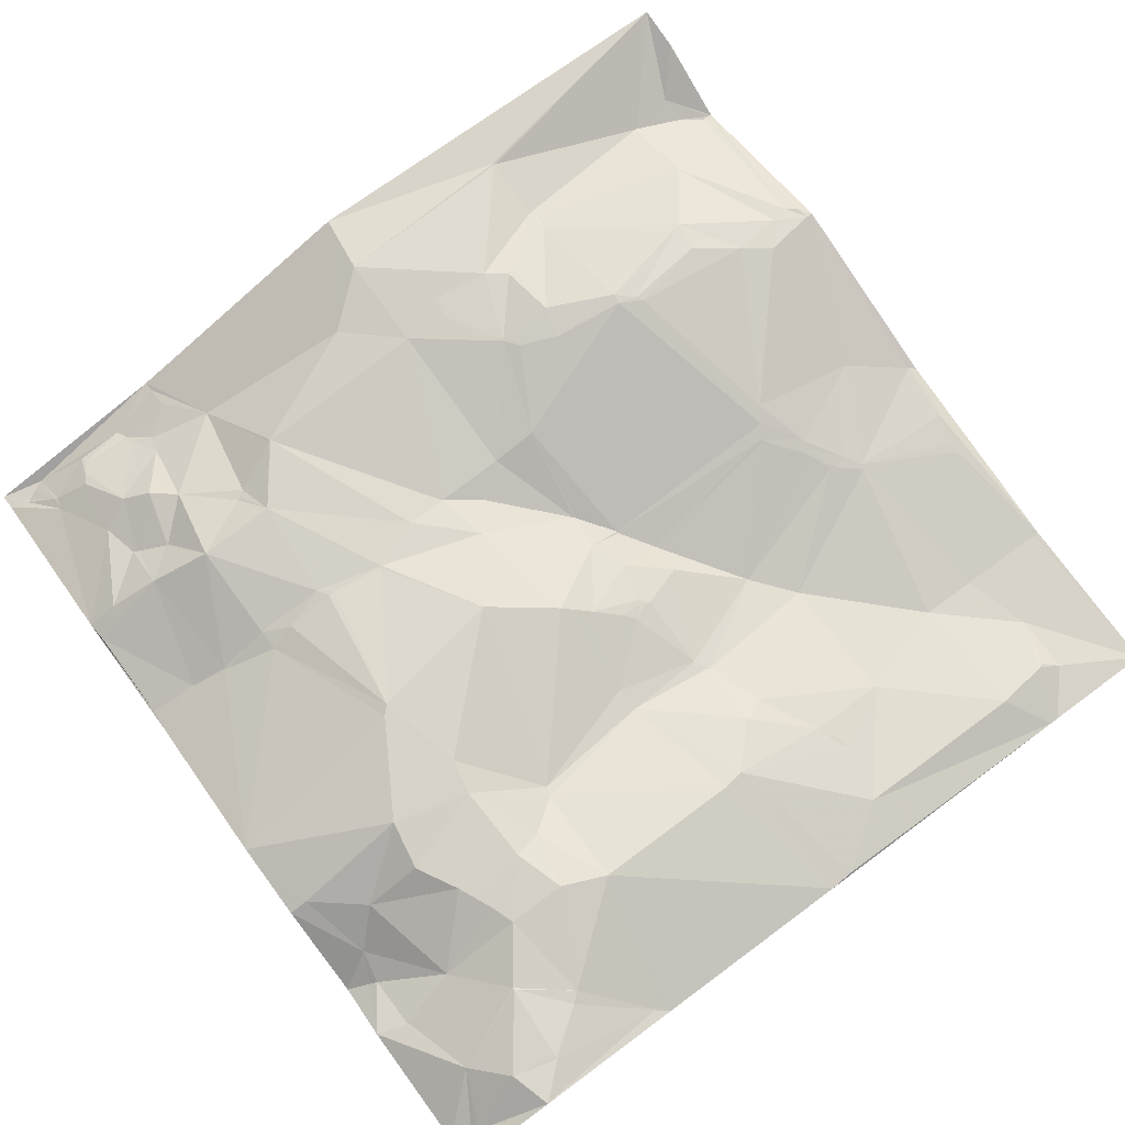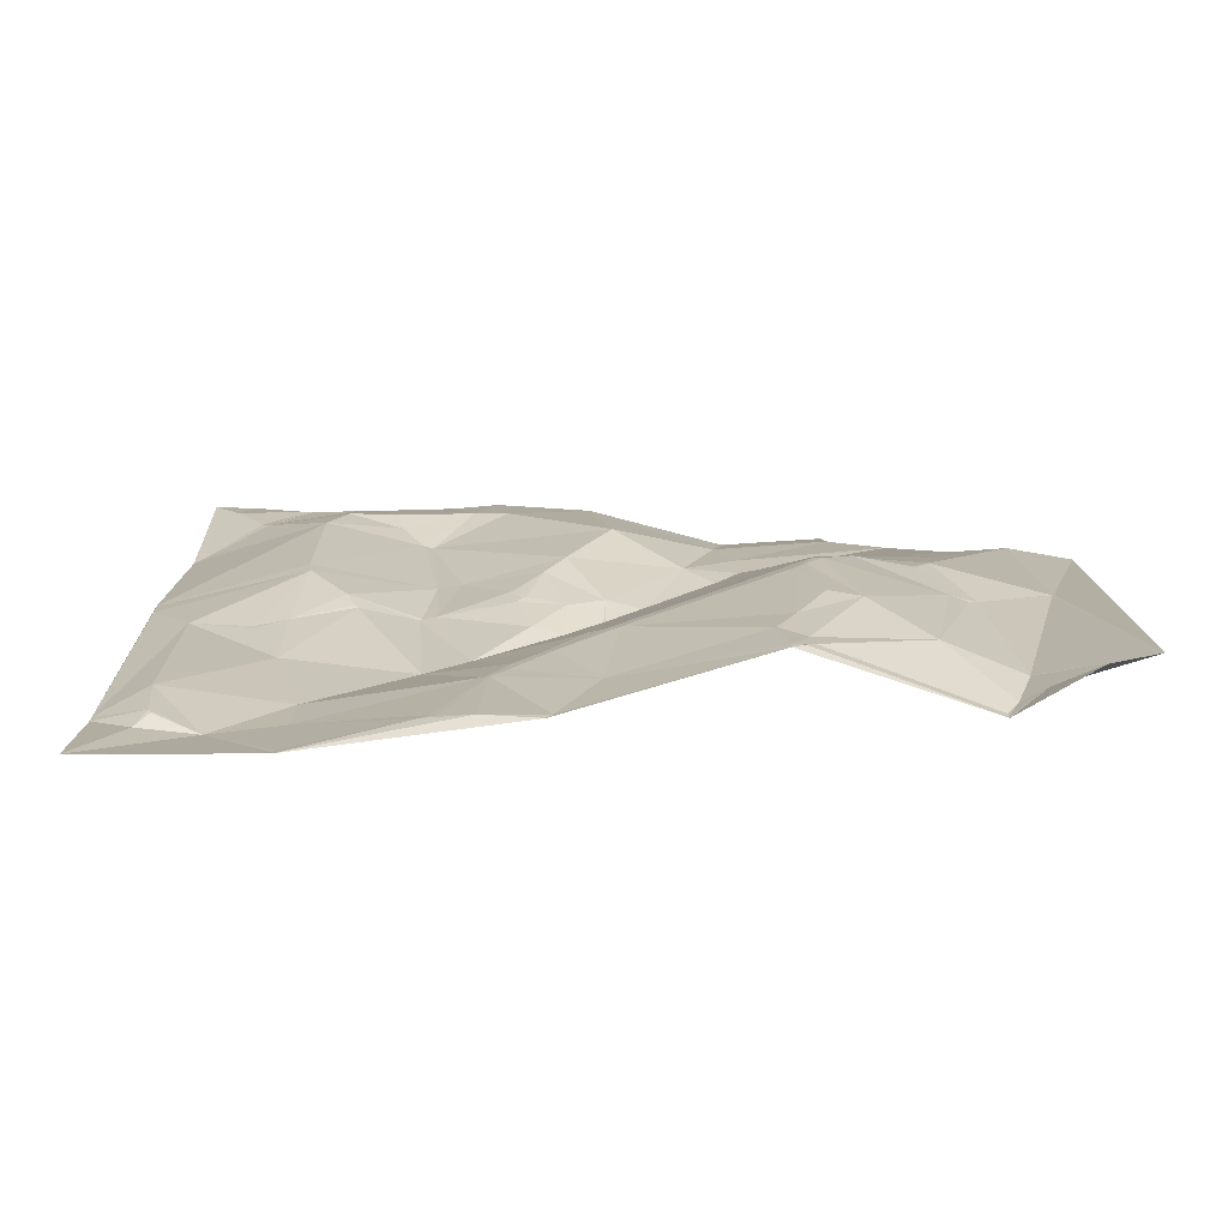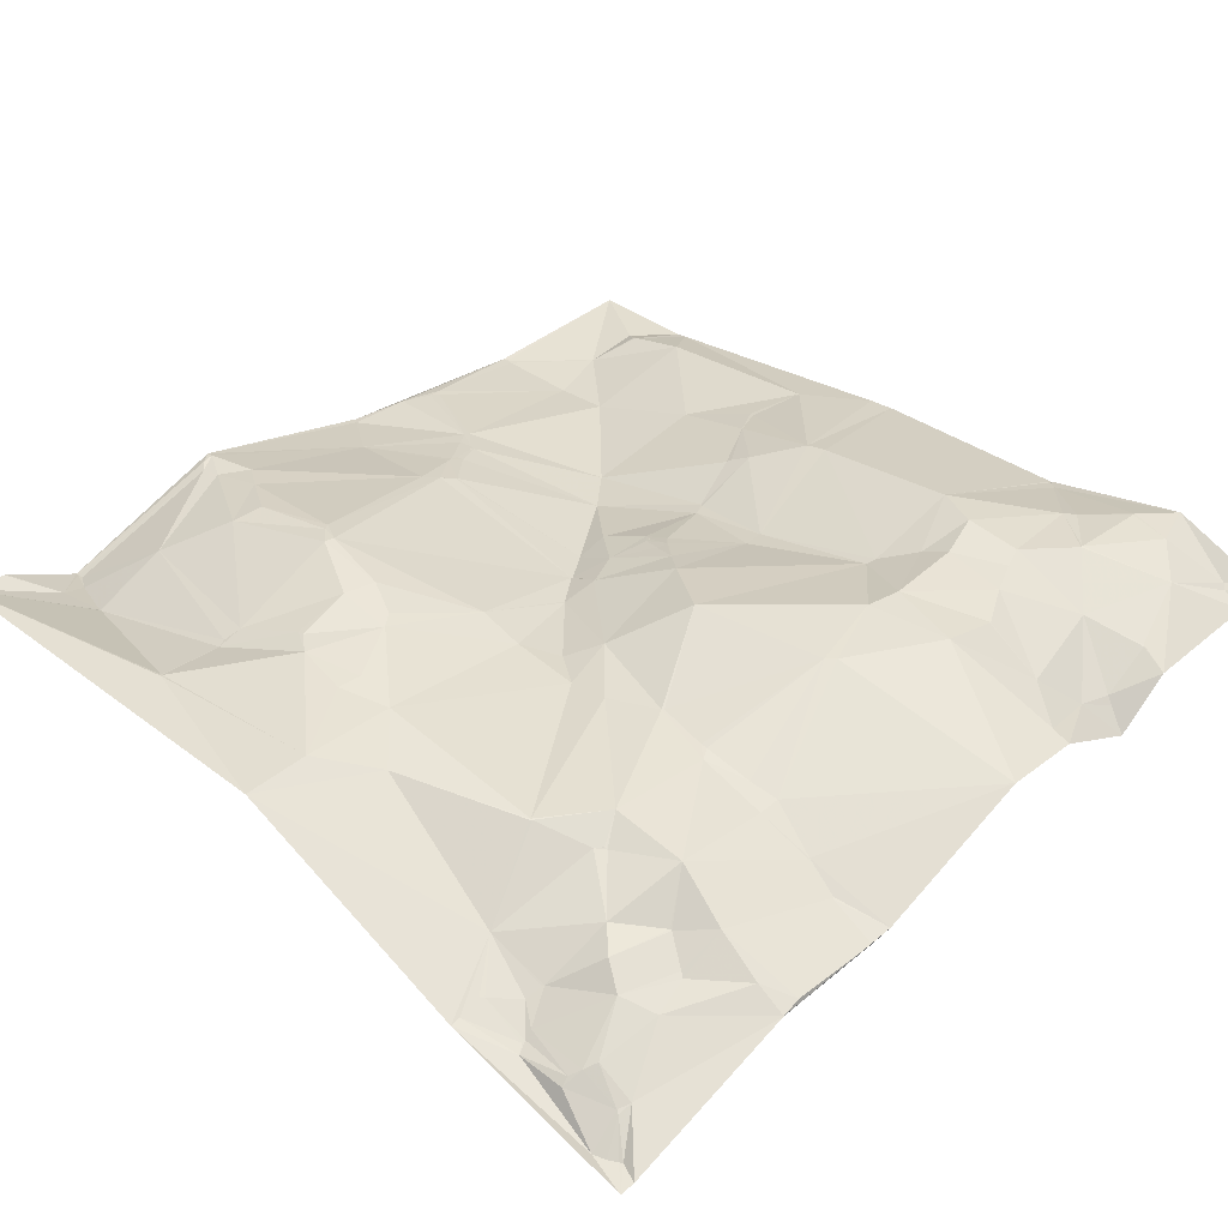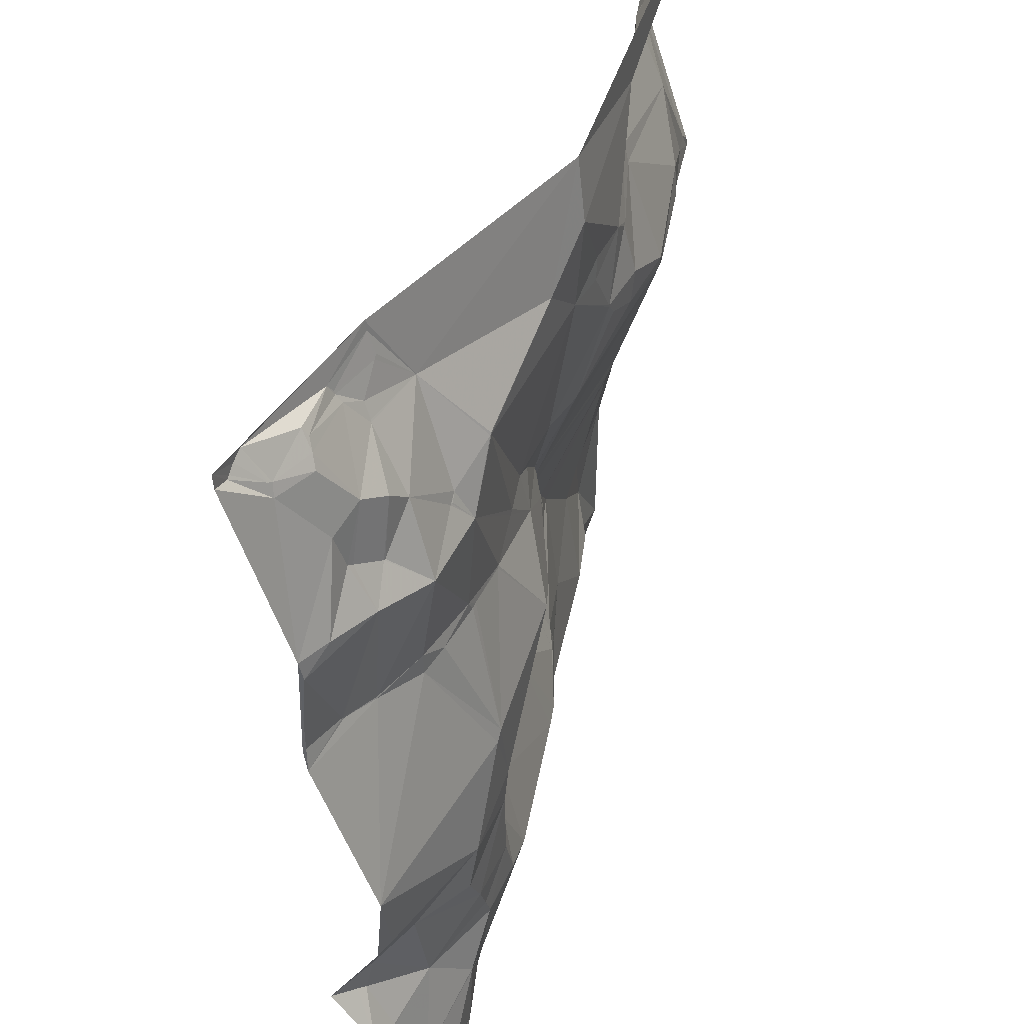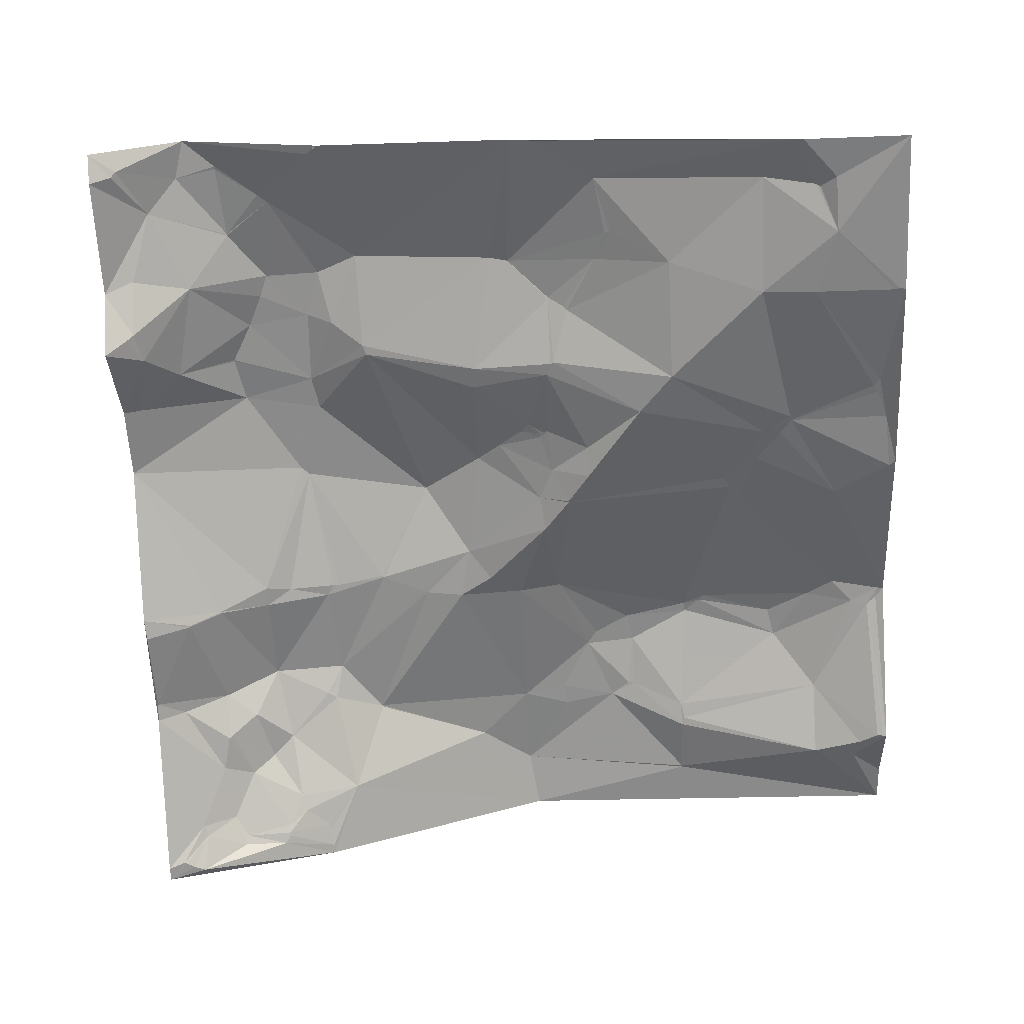
<metadata>
{"format":"obj","ext":"obj","renderer":"f3d","projection":"perspective","resolution":1024,"background":"white","views":[{"elev":76.9,"azim":143.6,"up":"+Y"},{"elev":8.6,"azim":-89.6,"up":"+Y"},{"elev":40.4,"azim":44.5,"up":"+Y"},{"elev":45.9,"azim":109.4,"up":"+Z"},{"elev":-63.8,"azim":-177.1,"up":"+Y"}]}
</metadata>
<code>
v 9210 287.9 -1531
v 9458 299.1 -1531
v 9606 244.7 -1531
v 9721 219.8 -1531
v 9606 245.6 -1537
v 9696 221.6 -1537
v 9703 221.1 -1540
v 9721 220.2 -1540
v 9708 221 -1543
v 9710 221 -1544
v 9639 238.7 -1545
v 9667 237.9 -1546
v 9606 249.6 -1550
v 9636 240.7 -1550
v 9666 241 -1551
v 9608 249.7 -1552
v 9636 241.3 -1552
v 9695 233.2 -1556
v 9210 282.7 -1557
v 9635 244.4 -1557
v 9670 244 -1557
v 9693 234.3 -1557
v 9210 281.7 -1559
v 9352 294.4 -1559
v 9210 281.1 -1560
v 9351 293.9 -1560
v 9352 294.2 -1560
v 9674 246.8 -1564
v 9696 235.8 -1564
v 9623 249.7 -1565
v 9463 304.8 -1567
v 9625 253.7 -1574
v 9626 254.1 -1575
v 9587 261.5 -1576
v 9231 268.2 -1580
v 9258 268.4 -1585
v 9259 268.6 -1585
v 9660 261.3 -1591
v 9495 298.3 -1593
v 9228 261.5 -1595
v 9352 290.4 -1598
v 9645 269.5 -1600
v 9679 254.9 -1600
v 9351 290.8 -1601
v 9210 257.2 -1602
v 9212 257.4 -1602
v 9216 258.1 -1602
v 9350 291 -1603
v 9352 294.2 -1613
v 9434 303.3 -1613
v 9631 273.7 -1613
v 9433 303.4 -1615
v 9401 304.5 -1618
v 9674 259.2 -1622
v 9463 300.9 -1623
v 9567 291.9 -1623
v 9567 292 -1624
v 9568 291.8 -1624
v 9671 260.7 -1624
v 9385 303.5 -1627
v 9389 304.1 -1627
v 9436 303.4 -1627
v 9258 286.1 -1629
v 9654 269.8 -1634
v 9655 269.4 -1634
v 9598 283.7 -1637
v 9602 284.5 -1641
v 9603 284.2 -1641
v 9604 284 -1641
v 9721 252.5 -1643
v 9703 261.2 -1644
v 9674 273.3 -1649
v 9720 254.6 -1655
v 9593 292.6 -1658
v 9639 288.8 -1658
v 9385 310.4 -1660
v 9417 305.7 -1660
v 9417 305.7 -1661
v 9285 303.3 -1663
v 9411 306.5 -1668
v 9411 306.4 -1669
v 9347 314.2 -1679
v 9389 309.6 -1679
v 9289 305.7 -1681
v 9348 313.7 -1685
v 9337 312.3 -1688
v 9221 290 -1691
v 9334 311.4 -1692
v 9232 291.6 -1693
v 9215 290.6 -1696
v 9262 298.5 -1697
v 9210 290.3 -1703
v 9214 291 -1703
v 9245 294.2 -1708
v 9720 250.1 -1710
v 9691 259.4 -1713
v 9692 259 -1713
v 9691 259.4 -1714
v 9436 294.2 -1715
v 9463 287.7 -1715
v 9504 285 -1715
v 9528 289.1 -1716
v 9639 280.9 -1716
v 9531 289.4 -1717
v 9598 290.2 -1717
v 9670 268.3 -1718
v 9670 268.6 -1719
v 9721 252.6 -1723
v 9590 291.1 -1724
v 9591 291 -1724
v 9594 290.9 -1724
v 9623 286.3 -1725
v 9558 292 -1728
v 9483 281.9 -1729
v 9559 292.1 -1729
v 9639 281.2 -1729
v 9497 288.7 -1747
v 9444 273.1 -1769
v 9443 272.8 -1770
v 9311 284 -1782
v 9525 308.2 -1788
v 9248 268.8 -1790
v 9446 277.6 -1790
v 9317 281.5 -1791
v 9427 268.4 -1791
v 9446 277.8 -1791
v 9427 268.1 -1792
v 9322 279.1 -1799
v 9322 278.7 -1800
v 9605 310 -1802
v 9610 309.9 -1807
v 9301 274.6 -1812
v 9413 263.7 -1812
v 9437 276.4 -1812
v 9214 257.9 -1813
v 9487 296.5 -1814
v 9300 273.7 -1815
v 9210 256.9 -1816
v 9721 286.3 -1819
v 9300 272.2 -1820
v 9304 272.1 -1821
v 9472 290 -1826
v 9413 268 -1831
v 9456 284.1 -1831
v 9296 268.6 -1833
v 9457 284.3 -1833
v 9444 279.8 -1835
v 9285 267.1 -1836
v 9295 267.8 -1836
v 9296 267.5 -1837
v 9458 284.3 -1837
v 9292 267.1 -1838
v 9444 279.5 -1838
v 9457 283.9 -1838
v 9458 284.1 -1838
v 9443 279.1 -1839
v 9439 277.7 -1840
v 9452 281.3 -1844
v 9278 264.4 -1846
v 9217 257.3 -1849
v 9279 263.8 -1849
v 9593 309.7 -1852
v 9378 254.8 -1861
v 9642 309.7 -1861
v 9710 286.6 -1865
v 9721 282.8 -1865
v 9223 255.8 -1867
v 9226 255.3 -1872
v 9487 280.4 -1873
v 9597 309.1 -1873
v 9222 254.4 -1876
v 9438 269.4 -1884
v 9357 251.4 -1886
v 9485 278.3 -1887
v 9647 306.7 -1889
v 9681 287.3 -1889
v 9647 306.6 -1890
v 9435 268.6 -1892
v 9433 268.1 -1893
v 9557 292.7 -1895
v 9559 293.8 -1901
v 9700 270 -1907
v 9634 307.7 -1914
v 9579 302.1 -1915
v 9721 253.4 -1918
v 9595 309 -1919
v 9708 263.5 -1924
v 9423 276.7 -1926
v 9704 266.8 -1926
v 9425 278.1 -1928
v 9435 282.4 -1932
v 9435 282.7 -1933
v 9625 307.4 -1934
v 9210 240 -1943
v 9217 240.2 -1943
v 9266 242.5 -1943
v 9299 246.3 -1943
v 9213 239.9 -1944
v 9214 239.9 -1944
v 9620 308.2 -1947
v 9586 310.2 -1948
v 9620 308.2 -1948
v 9668 289.2 -1948
v 9721 277.5 -1951
v 9460 292.3 -1956
v 9703 281.7 -1957
v 9472 294.2 -1958
v 9702 282.2 -1958
v 9560 307.8 -1959
v 9357 260.2 -1961
v 9404 273.3 -1961
v 9642 304.9 -1978
v 9397 270.5 -1979
v 9642 305 -1979
v 9394 269.8 -1980
v 9253 240.1 -1983
v 9690 295.4 -1998
v 9613 300 -2001
v 9619 299.8 -2006
v 9263 248.9 -2010
v 9264 249.4 -2010
v 9266 250.1 -2011
v 9298 256.7 -2015
v 9403 271.2 -2015
v 9254 243.6 -2017
v 9671 304.3 -2018
v 9645 304.2 -2023
v 9645 304 -2025
v 9721 277.9 -2025
v 9708 282.9 -2027
v 9705 284.7 -2030
v 9583 283.7 -2035
v 9583 283.4 -2036
v 9440 271.5 -2041
v 9577 281 -2041
v 9663 305.7 -2041
v 9210 239.6 -2042
v 9275 242.4 -2042
v 9281 243.5 -2042
v 9455 272.8 -2042
v 9576 280.7 -2042
v 9664 305.8 -2042
v 9721 285.3 -2042
f 230 229 217
f 228 226 227
f 226 214 227
f 14 11 5
f 12 11 15
f 4 3 6
f 12 6 11
f 4 10 8
f 12 22 6
f 4 6 7
f 94 89 93
f 94 91 89
f 50 53 52
f 27 53 31
f 226 217 214
f 230 217 231
f 155 142 151
f 142 146 151
f 242 243 231
f 243 230 231
f 40 35 46
f 40 36 35
f 19 35 1
f 236 226 228
f 214 219 227
f 169 142 155
f 146 154 151
f 111 105 110
f 111 112 105
f 67 74 68
f 74 69 68
f 72 59 65
f 64 65 42
f 71 54 72
f 71 43 54
f 215 210 224
f 215 211 210
f 69 66 68
f 66 67 68
f 66 69 51
f 42 51 64
f 74 75 69
f 66 51 34
f 158 154 153
f 169 155 158
f 160 171 167
f 171 168 167
f 112 111 130
f 74 105 75
f 160 167 159
f 159 168 161
f 169 180 136
f 181 180 174
f 201 186 184
f 181 184 170
f 36 63 37
f 36 40 63
f 72 65 75
f 59 54 38
f 197 223 210
f 173 210 188
f 202 200 201
f 202 193 200
f 64 75 65
f 42 59 38
f 16 30 17
f 32 30 34
f 16 34 30
f 20 30 33
f 5 34 13
f 13 34 16
f 20 17 30
f 14 17 11
f 3 11 6
f 21 15 20
f 208 217 204
f 242 231 226
f 193 202 203
f 186 201 200
f 43 38 54
f 43 28 38
f 188 190 191
f 188 211 190
f 31 55 39
f 56 39 57
f 201 218 202
f 201 209 218
f 203 212 217
f 212 203 202
f 228 227 219
f 208 203 217
f 236 228 233
f 212 202 218
f 32 33 30
f 42 33 51
f 77 76 80
f 81 80 83
f 83 99 81
f 99 78 81
f 85 83 82
f 85 99 83
f 22 29 18
f 29 10 18
f 17 14 16
f 17 20 15
f 7 6 18
f 22 12 21
f 15 21 12
f 29 22 28
f 28 21 38
f 10 9 18
f 28 43 29
f 10 29 8
f 13 16 5
f 20 38 21
f 22 18 6
f 3 5 11
f 59 72 54
f 43 70 29
f 14 5 16
f 33 34 51
f 82 49 79
f 60 49 76
f 195 171 194
f 195 196 171
f 237 198 194
f 148 137 122
f 148 140 137
f 25 45 35
f 178 179 191
f 192 191 190
f 10 4 9
f 9 7 18
f 46 35 45
f 201 184 209
f 193 186 200
f 169 174 180
f 209 181 207
f 20 33 38
f 70 8 29
f 174 178 191
f 179 188 191
f 145 140 148
f 145 141 140
f 239 240 234
f 224 234 205
f 168 159 167
f 199 195 198
f 138 194 160
f 199 198 216
f 160 194 171
f 237 216 198
f 198 195 194
f 196 195 216
f 141 145 150
f 132 137 141
f 82 76 49
f 76 83 80
f 221 216 220
f 216 225 220
f 61 77 53
f 81 78 80
f 222 216 221
f 221 220 222
f 62 77 55
f 77 80 78
f 169 158 172
f 178 172 179
f 178 174 172
f 169 172 174
f 179 172 163
f 158 157 172
f 211 188 210
f 174 191 205
f 211 215 213
f 215 224 213
f 223 197 216
f 223 224 210
f 133 163 143
f 157 143 172
f 140 141 137
f 120 132 124
f 223 216 222
f 225 222 220
f 110 109 130
f 109 105 113
f 62 50 52
f 52 53 62
f 110 105 109
f 113 115 109
f 42 38 33
f 15 11 17
f 91 120 88
f 122 120 94
f 124 88 120
f 124 132 129
f 31 39 2
f 62 55 50
f 156 157 158
f 157 134 143
f 48 63 49
f 84 79 91
f 66 74 67
f 32 34 33
f 156 158 153
f 146 147 154
f 164 176 165
f 166 165 182
f 48 49 44
f 77 61 76
f 192 205 191
f 155 151 154
f 166 139 165
f 139 131 164
f 133 143 134
f 205 192 211
f 216 237 225
f 237 238 225
f 117 118 123
f 117 114 118
f 156 147 157
f 147 156 153
f 193 183 186
f 177 183 176
f 99 125 119
f 125 123 119
f 62 53 77
f 31 50 55
f 90 87 45
f 87 89 63
f 132 122 137
f 149 145 152
f 185 182 187
f 182 189 187
f 148 122 159
f 161 168 196
f 76 82 83
f 85 125 99
f 159 135 160
f 171 196 168
f 44 49 41
f 99 100 78
f 211 213 205
f 224 239 234
f 116 112 130
f 116 103 112
f 5 3 34
f 78 55 77
f 119 118 99
f 146 144 147
f 146 142 144
f 69 75 51
f 21 28 22
f 188 179 173
f 154 158 155
f 74 113 105
f 74 104 113
f 27 41 53
f 50 31 53
f 115 113 121
f 103 75 105
f 82 79 86
f 41 60 53
f 100 55 78
f 55 57 39
f 44 41 48
f 61 53 60
f 115 130 109
f 104 74 102
f 175 164 170
f 130 131 116
f 241 233 235
f 233 232 235
f 121 162 130
f 139 116 131
f 212 218 214
f 193 203 183
f 122 135 159
f 152 161 150
f 173 150 161
f 149 150 145
f 163 173 179
f 196 197 161
f 205 240 207
f 240 209 207
f 174 207 181
f 143 163 172
f 240 205 234
f 173 163 150
f 150 163 141
f 148 152 145
f 129 141 163
f 142 134 144
f 169 136 142
f 27 26 41
f 27 24 26
f 79 49 63
f 31 24 27
f 209 232 218
f 219 218 232
f 2 24 31
f 2 1 24
f 232 233 219
f 219 233 228
f 73 70 71
f 108 70 95
f 206 203 208
f 214 217 212
f 203 206 189
f 206 208 204
f 176 182 165
f 225 238 222
f 56 58 34
f 56 57 58
f 58 57 74
f 34 58 66
f 56 34 39
f 101 55 100
f 4 7 9
f 34 2 39
f 88 124 85
f 141 129 132
f 149 152 150
f 163 133 129
f 182 203 189
f 204 189 206
f 230 243 229
f 236 233 242
f 241 242 233
f 241 209 240
f 134 142 126
f 121 136 180
f 101 114 117
f 121 117 136
f 173 161 197
f 125 128 133
f 106 103 107
f 106 75 103
f 148 159 152
f 199 216 195
f 182 176 203
f 164 165 139
f 125 126 123
f 119 123 118
f 73 97 95
f 98 108 97
f 134 126 127
f 126 136 123
f 161 152 159
f 135 122 92
f 185 187 204
f 170 186 183
f 175 177 176
f 175 176 164
f 162 170 164
f 138 160 135
f 238 239 222
f 196 216 197
f 219 214 218
f 189 204 187
f 71 70 43
f 59 42 65
f 74 66 58
f 57 55 101
f 110 130 111
f 104 117 113
f 97 72 96
f 72 106 96
f 98 107 108
f 95 97 108
f 73 95 70
f 139 108 107
f 107 98 106
f 97 73 72
f 116 139 107
f 106 98 96
f 116 107 103
f 97 96 98
f 127 133 134
f 147 134 157
f 72 73 71
f 64 51 75
f 102 57 101
f 114 101 100
f 131 162 164
f 72 75 106
f 114 100 118
f 123 136 117
f 162 121 180
f 101 117 102
f 211 192 190
f 144 134 147
f 57 102 74
f 130 115 121
f 175 170 177
f 209 241 235
f 232 209 235
f 60 76 61
f 127 125 133
f 136 126 142
f 129 133 128
f 102 117 104
f 128 124 129
f 130 162 131
f 112 103 105
f 138 135 92
f 86 88 85
f 91 88 84
f 125 85 124
f 60 41 49
f 37 26 1
f 26 37 41
f 85 82 86
f 25 35 23
f 47 40 46
f 23 35 19
f 36 1 35
f 91 94 120
f 128 125 124
f 94 93 122
f 90 93 87
f 87 93 89
f 90 45 92
f 46 45 87
f 92 93 90
f 91 79 89
f 40 47 63
f 47 46 87
f 47 87 63
f 37 63 48
f 93 92 122
f 24 1 26
f 63 89 79
f 223 239 224
f 224 205 213
f 84 86 79
f 205 207 174
f 100 99 118
f 48 41 37
f 223 222 239
f 226 231 217
f 182 185 166
f 153 154 147
f 162 180 170
f 181 209 184
f 203 176 183
f 204 217 229
f 236 242 226
f 86 84 88
f 186 170 184
f 197 210 173
f 177 170 183
f 117 121 113
f 36 37 1
f 2 34 3
f 125 127 126
f 181 170 180
f 120 122 132

</code>
